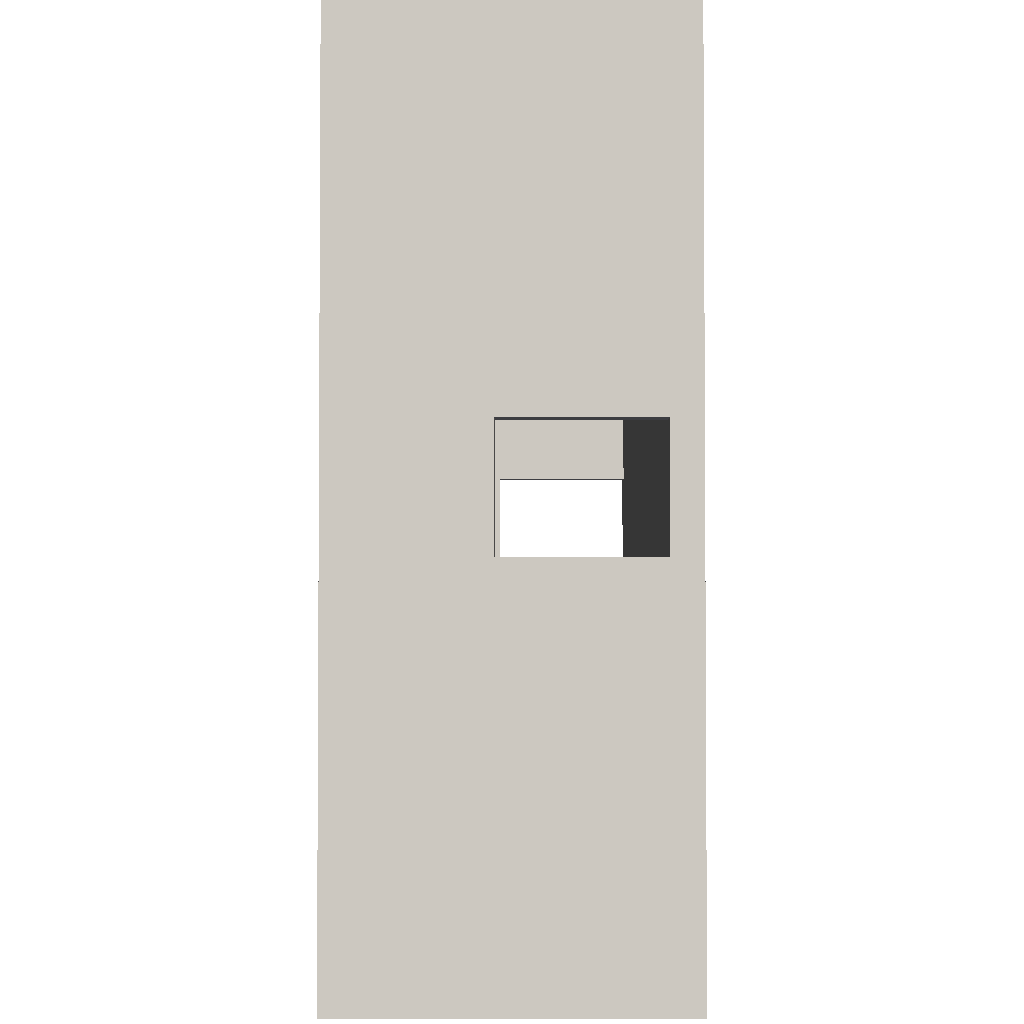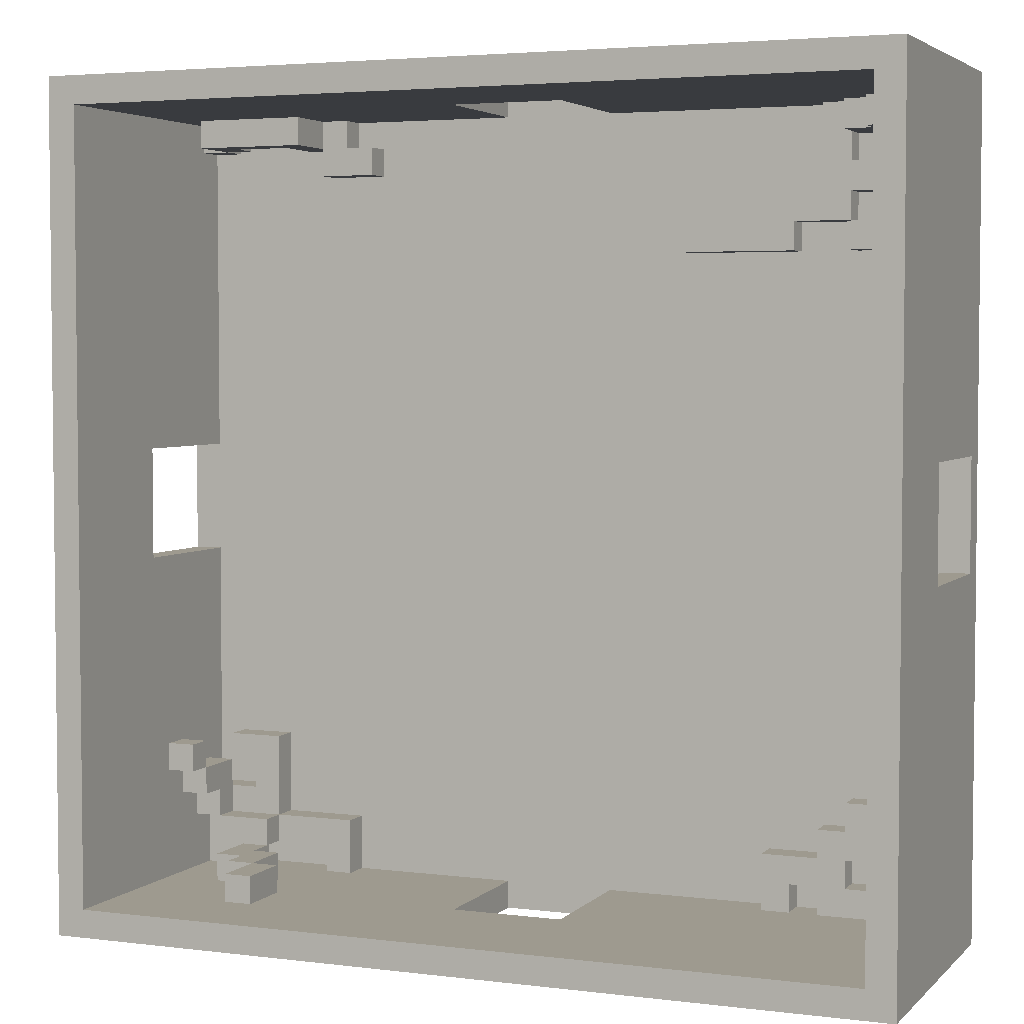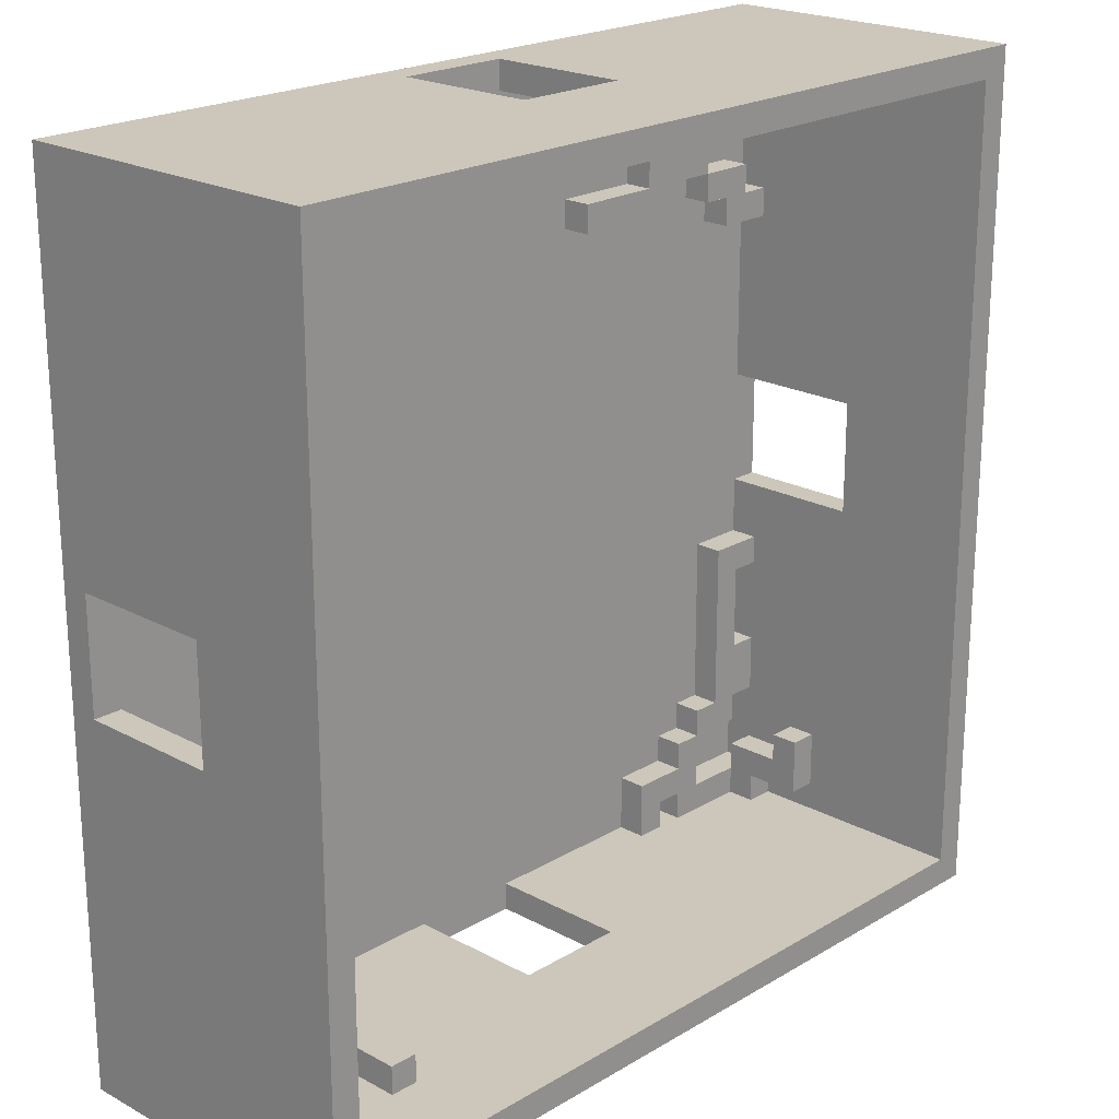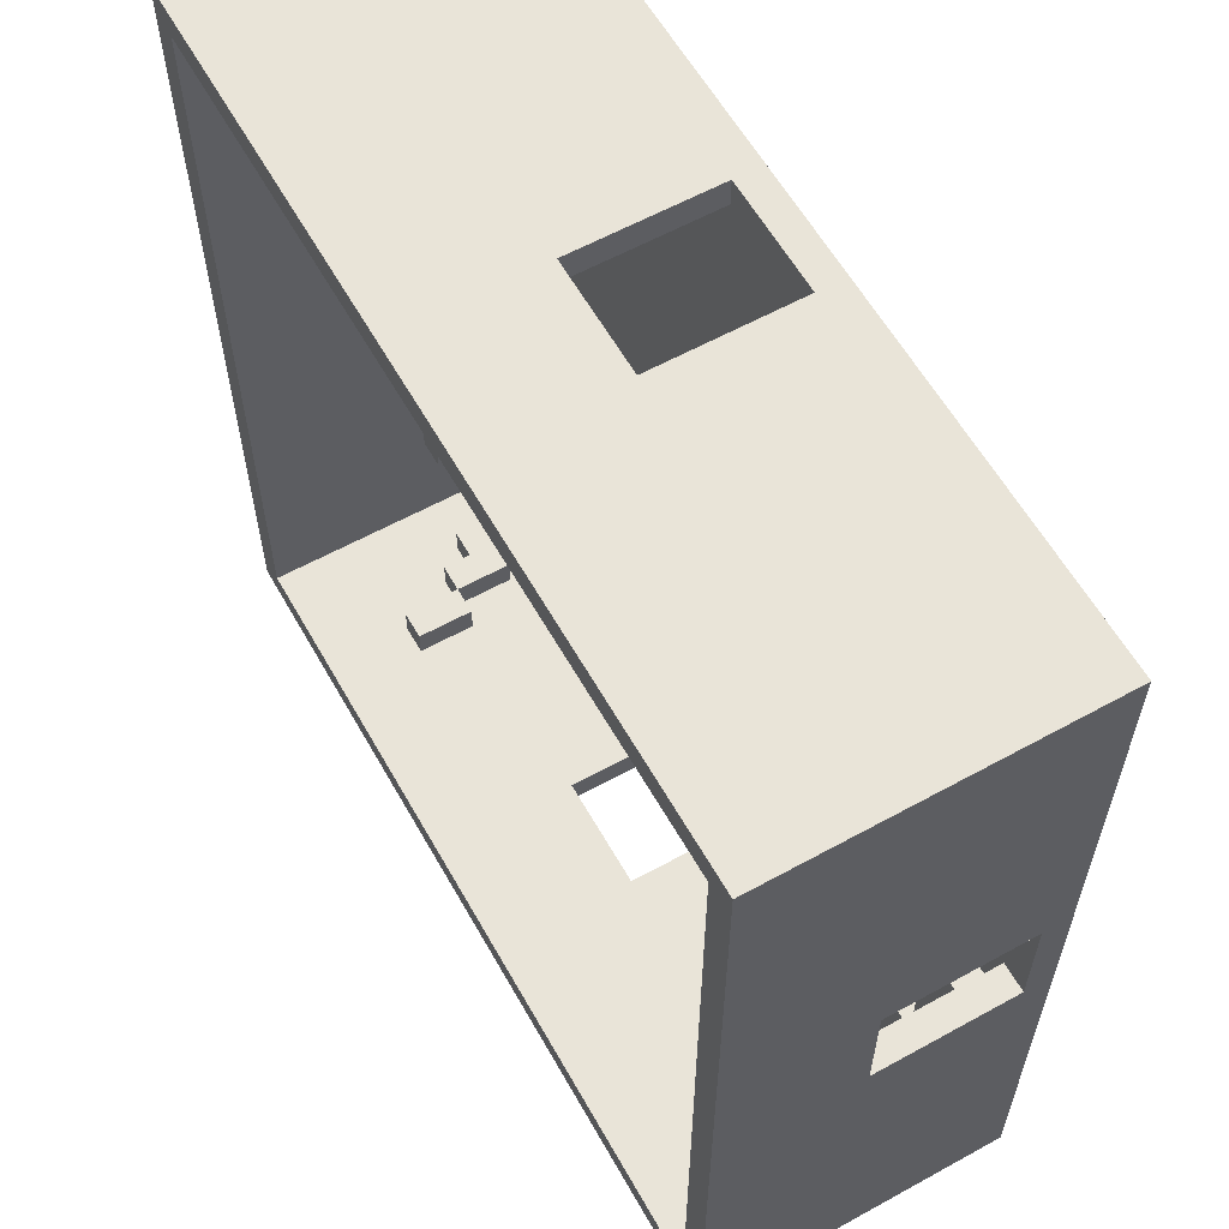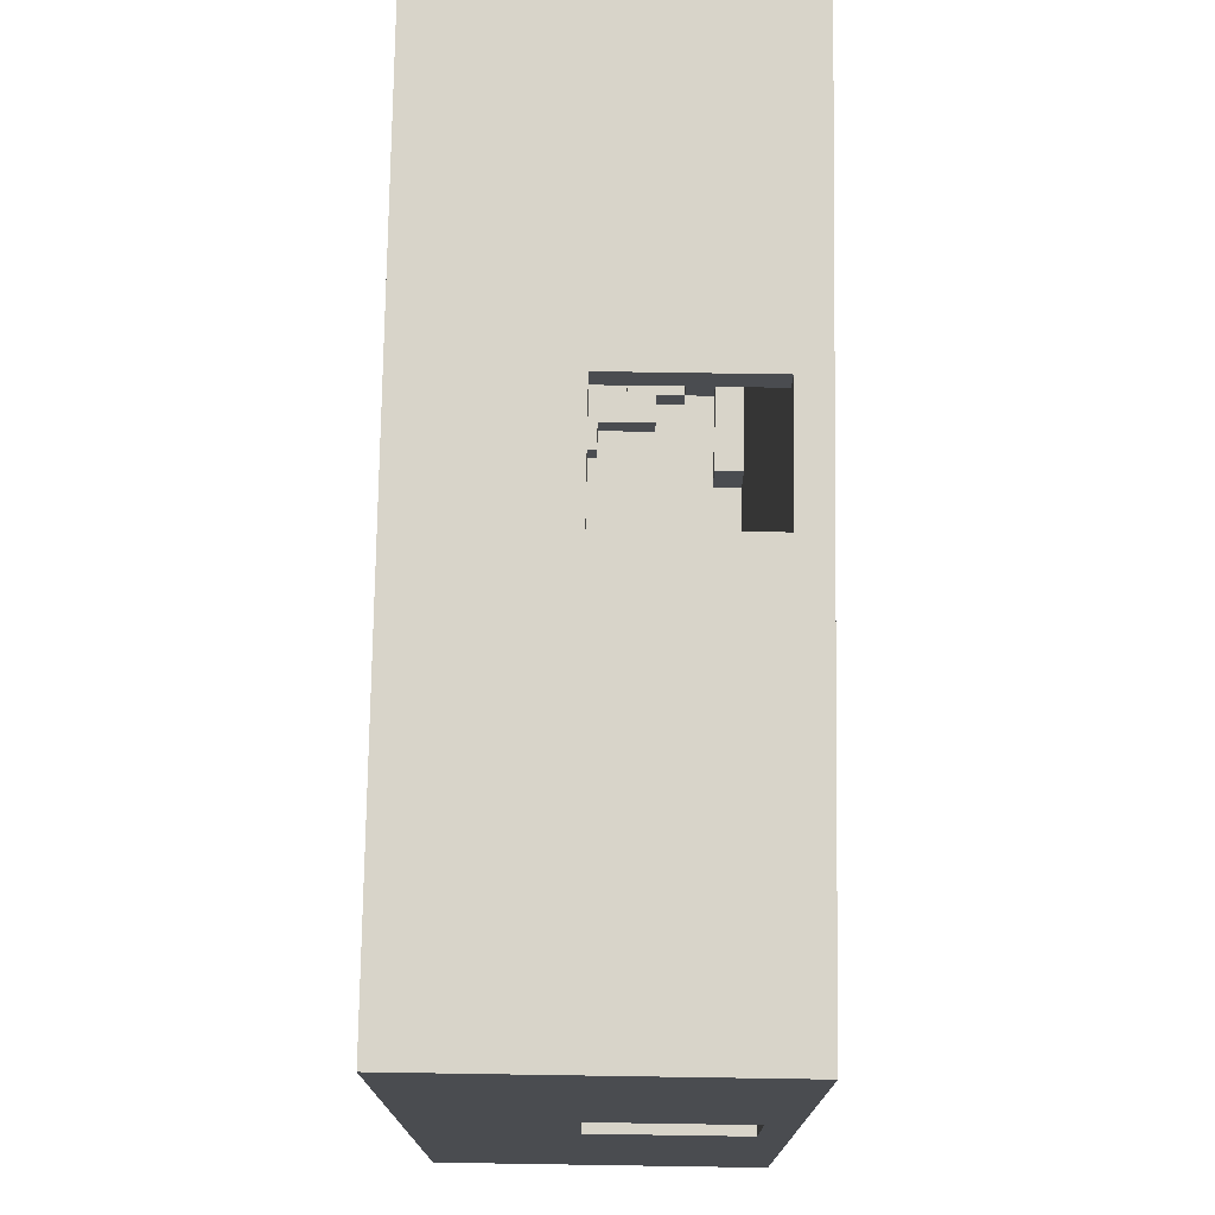
<metadata>
{"format":"obj","ext":"obj","renderer":"f3d","projection":"perspective","resolution":1024,"background":"white","views":[{"elev":-2.7,"azim":-90.0,"up":"+Z"},{"elev":3.8,"azim":-157.6,"up":"+Z"},{"elev":21.3,"azim":133.6,"up":"+Z"},{"elev":60.1,"azim":-119.4,"up":"+Z"},{"elev":75.3,"azim":-89.1,"up":"+Z"}]}
</metadata>
<code>
o m1_r1.Merged_Plane-tex
v 5 11 29
v 5 1 27
v 5 1 29
v 5 11 27
v 5 11 -29
v 5 1 -31
v 5 1 -29
v 5 11 -31
v 15 3 25
v 15 1 23
v 15 1 25
v 15 3 23
v -17 3 19
v -17 1 17
v -17 1 19
v -17 3 17
v -17 3 -27
v -17 1 -29
v -17 1 -27
v -17 3 -29
v 17 3 27
v 17 1 25
v 17 1 27
v 17 3 25
v 17 3 -25
v 17 1 -29
v 17 1 -25
v 17 3 -29
v 19 15 -27
v 19 11 -29
v 19 11 -27
v 19 15 -29
v 19 7 27
v 19 3 25
v 19 3 27
v 19 7 25
v -21 3 25
v -21 1 23
v -21 1 25
v -21 3 23
v -21 3 21
v -21 1 19
v -21 1 21
v -21 3 19
v -21 3 -25
v -21 1 -27
v -21 1 -25
v -21 3 -27
v 21 11 -27
v 21 7 -29
v 21 7 -27
v 21 11 -29
v -23 3 27
v -23 1 25
v -23 1 27
v -23 3 25
v -23 3 -23
v -23 1 -25
v -23 1 -23
v -23 3 -25
v 23 7 -27
v 23 5 -29
v 23 5 -27
v 23 7 -29
v 23 5 -25
v 23 3 -27
v 23 3 -25
v 23 3 -19
v 23 1 -25
v 23 1 -19
v -25 5 27
v -25 3 25
v -25 3 27
v -25 5 25
v -25 3 -21
v -25 1 -23
v -25 1 -21
v -25 3 -23
v -25 3 -11
v -25 1 -17
v -25 1 -11
v -25 3 -17
v -25 3 19
v -25 1 17
v -25 1 19
v -25 3 17
v -25 3 23
v -25 1 21
v -25 1 23
v -25 3 21
v 25 5 27
v 25 3 25
v 25 3 27
v 25 5 25
v 25 5 -27
v 25 1 -29
v 25 1 -27
v 25 5 -29
v 27 9 -19
v 27 7 -21
v 27 7 -19
v 27 9 -21
v 27 5 -23
v 27 3 -21
v 27 3 -23
v 27 7 -23
v 27 3 -25
v 27 5 -25
v 27 3 27
v 27 1 25
v 27 1 27
v 27 3 25
v -29 21 29
v -29 11 3
v -29 -1 29
v -29 1 3
v -29 21 -31
v -29 1 -5
v -29 11 -5
v -29 -1 -31
v 29 21 27
v 29 3 25
v 29 3 27
v 29 11 3
v 29 1 3
v 29 21 -29
v 29 1 25
v 29 11 -5
v 29 9 -19
v 29 9 -21
v 29 7 -19
v 29 7 -23
v 29 1 -5
v 29 5 -25
v 29 7 -21
v 29 3 -21
v 29 3 -29
v 29 5 -23
v 29 1 -23
v 29 3 -25
v 29 3 -23
v -3 11 29
v -3 1 27
v -3 1 29
v -3 11 27
v -3 11 -29
v -3 1 -31
v -3 1 -29
v -3 11 -31
v -9 3 19
v -9 1 17
v -9 1 19
v -9 3 17
v 19 1 23
v 19 1 25
v 19 3 23
v 19 3 -27
v 19 1 -29
v 19 1 -27
v 19 3 -29
v -15 3 21
v -15 1 19
v -15 1 21
v -15 3 19
v -15 3 -25
v -15 1 -29
v -15 1 -25
v -15 3 -29
v -17 3 25
v -17 1 21
v -17 1 25
v -17 3 21
v 21 15 -27
v 21 15 -29
v 21 5 27
v 21 1 25
v 21 1 27
v 21 5 25
v -19 3 27
v -19 1 25
v -19 1 27
v -19 3 25
v -19 3 -23
v -19 1 -25
v -19 1 -23
v -19 3 -25
v -19 3 -27
v -19 1 -29
v -19 1 -27
v -19 3 -29
v 23 11 -27
v 23 9 -29
v 23 9 -27
v 23 11 -29
v -21 5 27
v -21 3 27
v -21 5 25
v -21 3 -21
v -21 1 -23
v -21 1 -21
v -21 3 -23
v -21 1 17
v -21 3 17
v 25 9 -27
v 25 9 -29
v 25 3 -21
v 25 1 -23
v 25 1 -21
v 25 3 -23
v -23 7 27
v -23 5 25
v -23 5 27
v -23 7 25
v -23 3 -9
v -23 1 -21
v -23 1 -9
v -23 3 -21
v -23 3 17
v -23 1 15
v -23 1 17
v -23 3 15
v 27 7 27
v 27 7 25
v 27 3 -29
v 27 5 -29
v 27 3 -19
v 27 1 -21
v 27 1 -19
v -25 9 27
v -25 7 25
v -25 7 27
v -25 9 25
v -25 9 -23
v -25 7 -25
v -25 7 -23
v -25 9 -27
v -25 5 -27
v -25 3 -25
v -25 3 -27
v -25 3 -29
v -25 5 -29
v -27 21 27
v -27 9 25
v -27 9 27
v -27 11 3
v -27 3 15
v -27 21 -29
v -27 1 3
v -27 3 17
v -27 11 -5
v -27 1 15
v -27 5 25
v -27 9 -23
v -27 1 17
v -27 9 -27
v -27 3 -11
v -27 1 27
v -27 5 -29
v -27 3 -17
v -27 3 -9
v -27 5 27
v -27 5 -27
v -27 7 -23
v -27 1 -17
v -27 1 -5
v -27 3 -21
v -27 1 -11
v -27 1 -9
v -27 3 -25
v -27 1 -21
v -27 7 -25
v -27 1 -27
v -27 3 -27
v 31 21 29
v 31 11 3
v 31 -1 29
v 31 1 3
v 31 21 -31
v 31 1 -5
v 31 11 -5
v 31 -1 -31
f 1 2 3
f 1 4 2
f 5 6 7
f 5 8 6
f 9 10 11
f 9 12 10
f 13 14 15
f 13 16 14
f 17 18 19
f 17 20 18
f 21 22 23
f 21 24 22
f 25 26 27
f 25 28 26
f 29 30 31
f 29 32 30
f 33 34 35
f 33 36 34
f 37 38 39
f 37 40 38
f 41 42 43
f 41 44 42
f 45 46 47
f 45 48 46
f 49 50 51
f 49 52 50
f 53 54 55
f 53 56 54
f 57 58 59
f 57 60 58
f 61 62 63
f 61 64 62
f 65 66 67
f 65 63 66
f 68 69 70
f 68 67 69
f 71 72 73
f 71 74 72
f 75 76 77
f 75 78 76
f 79 80 81
f 79 82 80
f 83 84 85
f 83 86 84
f 87 88 89
f 87 90 88
f 91 92 93
f 91 94 92
f 95 96 97
f 95 98 96
f 99 100 101
f 99 102 100
f 100 103 104
f 103 105 104
f 100 106 103
f 103 107 105
f 103 108 107
f 109 110 111
f 109 112 110
f 113 114 115
f 114 116 115
f 113 117 114
f 118 115 116
f 117 119 114
f 118 120 115
f 119 117 120
f 118 119 120
f 121 122 123
f 121 124 122
f 122 124 125
f 121 126 124
f 122 125 127
f 126 128 124
f 128 126 129
f 126 130 129
f 128 129 131
f 130 126 132
f 133 128 131
f 132 126 134
f 135 130 132
f 131 136 133
f 134 126 137
f 132 134 138
f 136 139 133
f 131 135 136
f 134 137 140
f 136 141 139
f 143 142 144
f 145 142 143
f 147 146 148
f 149 146 147
f 151 150 152
f 153 150 151
f 154 34 155
f 156 34 154
f 158 157 159
f 160 157 158
f 162 161 163
f 164 161 162
f 166 165 167
f 168 165 166
f 170 169 171
f 172 169 170
f 52 173 49
f 174 173 52
f 176 175 177
f 178 175 176
f 180 179 181
f 182 179 180
f 184 183 185
f 186 183 184
f 188 187 189
f 190 187 188
f 192 191 193
f 194 191 192
f 37 195 196
f 197 195 37
f 199 198 200
f 201 198 199
f 202 44 42
f 203 44 202
f 98 204 95
f 205 204 98
f 207 206 208
f 209 206 207
f 211 210 212
f 213 210 211
f 215 214 216
f 217 214 215
f 219 218 220
f 221 218 219
f 112 222 109
f 223 222 112
f 224 108 107
f 225 108 224
f 227 226 228
f 104 226 227
f 230 229 231
f 232 229 230
f 234 233 235
f 236 233 234
f 236 234 237
f 237 234 238
f 239 237 238
f 240 237 239
f 241 237 240
f 243 242 244
f 245 242 243
f 245 243 246
f 247 242 245
f 245 246 248
f 243 249 246
f 250 247 245
f 248 246 251
f 243 252 249
f 247 250 253
f 249 252 254
f 255 247 253
f 250 256 253
f 257 254 252
f 247 255 258
f 253 256 259
f 250 260 256
f 261 257 252
f 258 255 262
f 263 253 259
f 259 256 264
f 260 250 265
f 266 263 259
f 264 256 267
f 268 260 265
f 269 263 266
f 266 270 269
f 271 263 269
f 269 270 272
f 273 269 272
f 275 274 276
f 277 275 276
f 278 274 275
f 276 279 277
f 280 278 275
f 281 279 276
f 278 280 281
f 280 279 281
f 120 276 115
f 281 276 120
f 105 136 104
f 141 136 105
f 92 109 93
f 112 109 92
f 72 53 73
f 56 53 72
f 273 238 269
f 239 238 273
f 178 91 175
f 94 91 178
f 62 95 63
f 98 95 62
f 252 71 261
f 74 71 252
f 100 131 101
f 135 131 100
f 50 61 51
f 64 61 50
f 271 235 263
f 234 235 271
f 128 275 124
f 280 275 128
f 30 49 31
f 52 49 30
f 149 5 146
f 8 5 149
f 145 1 142
f 4 1 145
f 119 245 114
f 250 245 119
f 277 133 125
f 154 125 133
f 277 279 133
f 154 133 151
f 154 110 125
f 70 151 133
f 151 10 154
f 125 110 127
f 176 110 154
f 133 228 70
f 70 7 151
f 151 2 10
f 176 154 155
f 111 110 176
f 228 133 139
f 7 148 151
f 7 70 27
f 2 11 10
f 2 151 143
f 111 176 177
f 139 227 228
f 216 151 148
f 7 147 148
f 70 69 27
f 27 26 7
f 23 11 2
f 152 143 151
f 3 2 143
f 227 139 207
f 148 167 216
f 248 151 216
f 7 6 147
f 23 22 11
f 143 152 171
f 3 143 144
f 227 207 208
f 216 167 200
f 148 166 167
f 216 265 248
f 151 248 14
f 152 163 171
f 143 171 181
f 200 167 185
f 200 215 216
f 248 265 118
f 216 268 265
f 219 14 248
f 163 170 171
f 152 162 163
f 171 180 181
f 167 184 185
f 185 199 200
f 248 118 116
f 219 248 251
f 202 14 219
f 202 219 220
f 15 14 202
f 15 202 42
f 97 158 159
f 97 96 158
f 19 188 189
f 19 18 188
f 58 47 46
f 272 58 46
f 272 76 58
f 76 59 58
f 270 76 272
f 270 77 76
f 54 39 38
f 89 54 38
f 257 54 89
f 89 254 257
f 257 55 54
f 89 88 254
f 88 85 254
f 85 84 254
f 43 85 88
f 43 42 85
f 81 264 267
f 81 80 264
f 123 112 109
f 123 122 112
f 140 224 107
f 140 137 224
f 226 206 68
f 206 67 68
f 226 104 206
f 206 209 67
f 67 209 107
f 209 105 107
f 67 157 25
f 157 28 25
f 67 66 157
f 157 160 28
f 35 24 21
f 35 34 24
f 24 34 156
f 12 24 156
f 24 12 9
f 164 150 153
f 16 164 153
f 164 16 13
f 161 164 13
f 161 13 172
f 172 13 44
f 172 44 41
f 172 41 40
f 40 41 90
f 40 182 172
f 40 90 87
f 182 169 172
f 182 40 37
f 179 182 37
f 179 37 196
f 165 17 186
f 17 187 186
f 165 168 17
f 186 187 48
f 168 20 17
f 48 187 190
f 186 48 45
f 240 48 190
f 183 186 45
f 48 240 239
f 183 45 201
f 201 45 60
f 201 60 57
f 198 201 57
f 198 57 217
f 217 57 78
f 217 78 75
f 217 75 82
f 82 75 266
f 82 214 217
f 82 266 259
f 79 214 82
f 214 79 260
f 79 256 260
f 44 218 83
f 218 86 83
f 44 203 218
f 86 218 221
f 246 86 221
f 86 246 249
f 138 108 103
f 138 134 108
f 108 95 65
f 95 63 65
f 108 225 95
f 225 98 95
f 195 211 212
f 195 197 211
f 237 258 262
f 237 241 258
f 135 106 100
f 135 132 106
f 222 36 33
f 222 223 36
f 210 230 231
f 210 213 230
f 129 102 99
f 129 130 102
f 204 192 193
f 204 205 192
f 233 255 253
f 233 236 255
f 229 243 244
f 229 232 243
f 191 52 49
f 191 194 52
f 173 32 29
f 173 174 32
f 274 121 113
f 121 242 113
f 274 278 121
f 242 117 113
f 278 126 121
f 242 247 117
f 126 278 117
f 247 126 117
f 279 128 133
f 279 280 128
f 265 119 118
f 265 250 119
f 216 260 268
f 216 214 260
f 84 249 254
f 84 86 249
f 80 259 264
f 80 82 259
f 152 164 162
f 152 150 164
f 42 83 85
f 42 44 83
f 131 99 101
f 131 129 99
f 228 68 70
f 228 226 68
f 136 100 104
f 136 135 100
f 200 217 215
f 200 198 217
f 163 172 170
f 163 161 172
f 38 87 89
f 38 40 87
f 139 105 207
f 105 209 207
f 139 141 105
f 185 201 199
f 185 183 201
f 235 253 263
f 235 233 253
f 107 65 67
f 107 108 65
f 69 25 27
f 69 67 25
f 167 186 184
f 167 165 186
f 238 271 269
f 238 234 271
f 22 9 11
f 22 24 9
f 171 182 180
f 171 169 182
f 95 61 63
f 95 204 61
f 204 193 61
f 51 61 193
f 51 193 49
f 193 191 49
f 49 29 31
f 49 173 29
f 46 239 272
f 239 273 272
f 46 48 239
f 276 3 115
f 3 144 115
f 3 276 1
f 115 144 142
f 276 274 1
f 115 142 113
f 1 274 113
f 142 1 113
f 137 225 224
f 137 126 225
f 225 126 205
f 205 126 194
f 98 225 205
f 194 126 174
f 205 194 192
f 32 174 126
f 194 174 52
f 247 32 126
f 247 146 32
f 32 146 5
f 247 168 146
f 5 30 32
f 148 146 168
f 247 20 168
f 5 28 30
f 148 168 166
f 247 190 20
f 30 28 50
f 7 28 5
f 18 20 190
f 241 190 247
f 160 50 28
f 50 52 30
f 7 26 28
f 18 190 188
f 241 247 258
f 190 241 240
f 62 50 160
f 96 62 160
f 62 64 50
f 96 160 158
f 96 98 62
f 124 277 125
f 275 277 124
f 114 248 116
f 245 248 114
f 256 81 267
f 79 81 256
f 246 219 251
f 221 219 246
f 16 151 14
f 153 151 16
f 218 202 220
f 203 202 218
f 102 135 100
f 130 135 102
f 206 227 208
f 104 227 206
f 266 77 270
f 75 77 266
f 106 138 103
f 132 138 106
f 78 59 76
f 57 59 78
f 44 15 42
f 13 15 44
f 108 140 107
f 134 140 108
f 60 47 58
f 45 47 60
f 90 43 88
f 41 43 90
f 66 97 159
f 157 66 159
f 95 97 66
f 63 95 66
f 187 19 189
f 17 19 187
f 255 237 262
f 236 237 255
f 12 154 10
f 156 154 12
f 112 127 110
f 122 127 112
f 94 112 92
f 223 112 94
f 223 94 36
f 94 178 36
f 36 178 34
f 178 176 34
f 34 176 155
f 56 39 54
f 37 39 56
f 211 37 56
f 211 56 74
f 197 37 211
f 230 211 74
f 74 56 72
f 74 252 230
f 213 211 230
f 230 252 243
f 232 230 243
f 222 123 109
f 123 222 121
f 222 33 121
f 33 4 121
f 121 4 242
f 21 4 33
f 4 145 242
f 35 21 33
f 21 2 4
f 210 242 145
f 23 2 21
f 145 195 210
f 210 229 242
f 210 195 212
f 145 179 195
f 242 229 244
f 229 210 231
f 195 179 196
f 145 143 179
f 179 143 181
f 93 111 177
f 175 93 177
f 109 111 93
f 91 93 175
f 73 55 257
f 261 73 257
f 53 55 73
f 71 73 261
f 6 281 120
f 147 6 120
f 281 6 8
f 147 120 149
f 278 281 8
f 149 120 117
f 278 8 117
f 8 149 117

</code>
